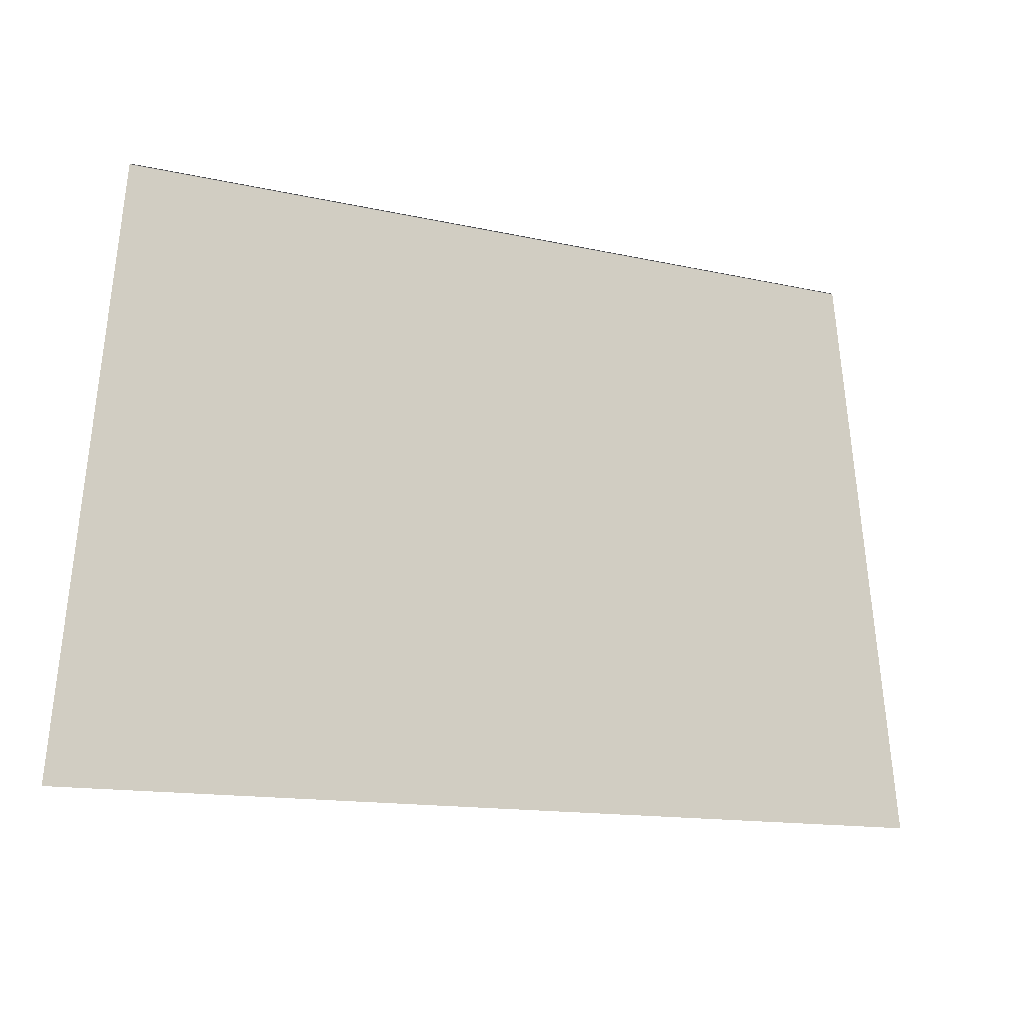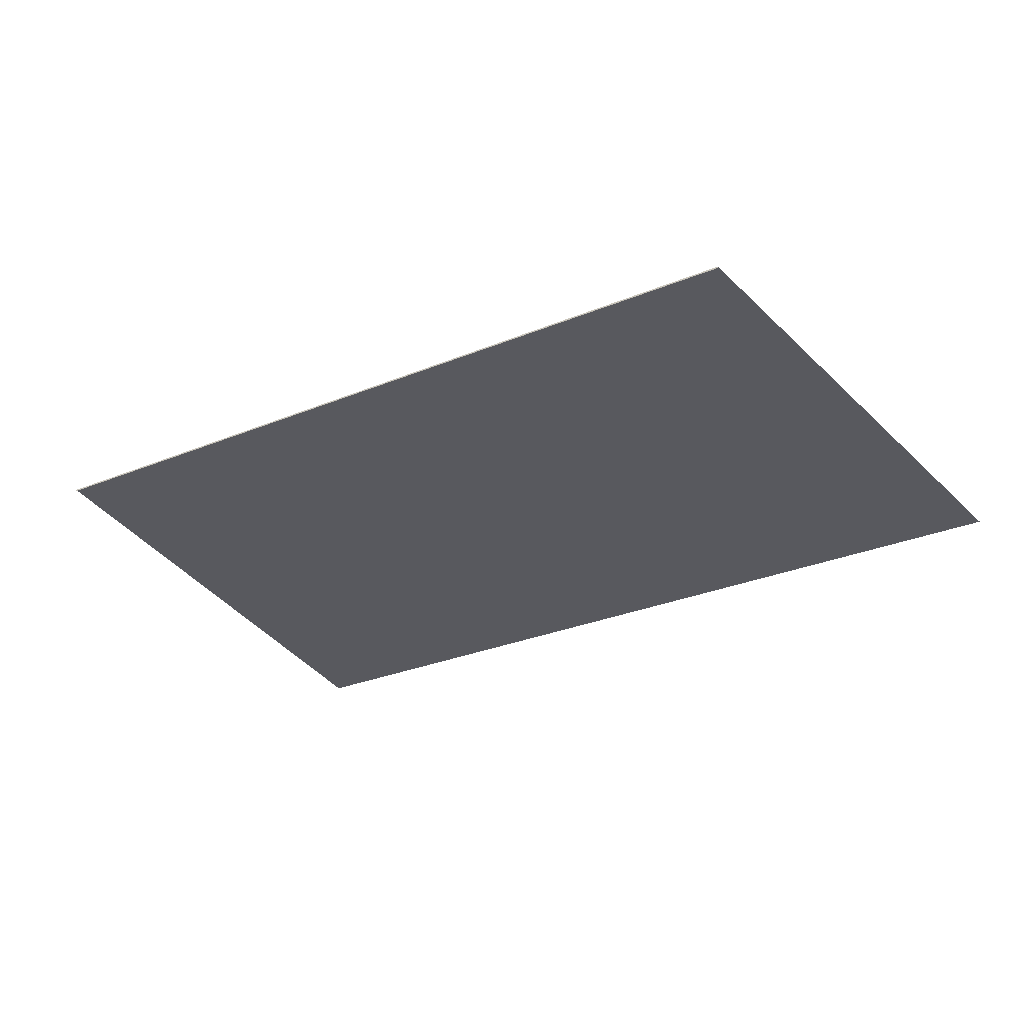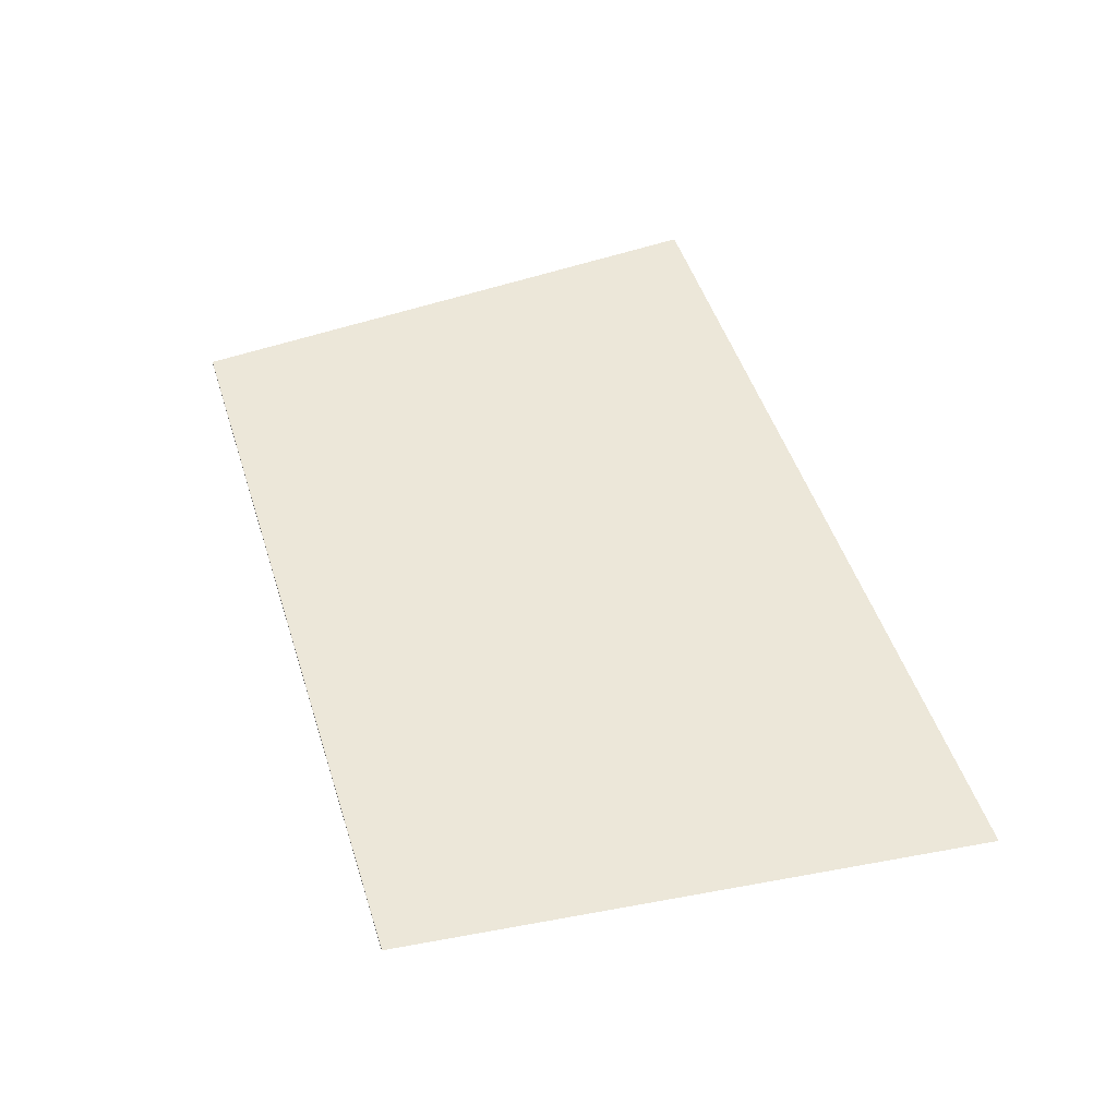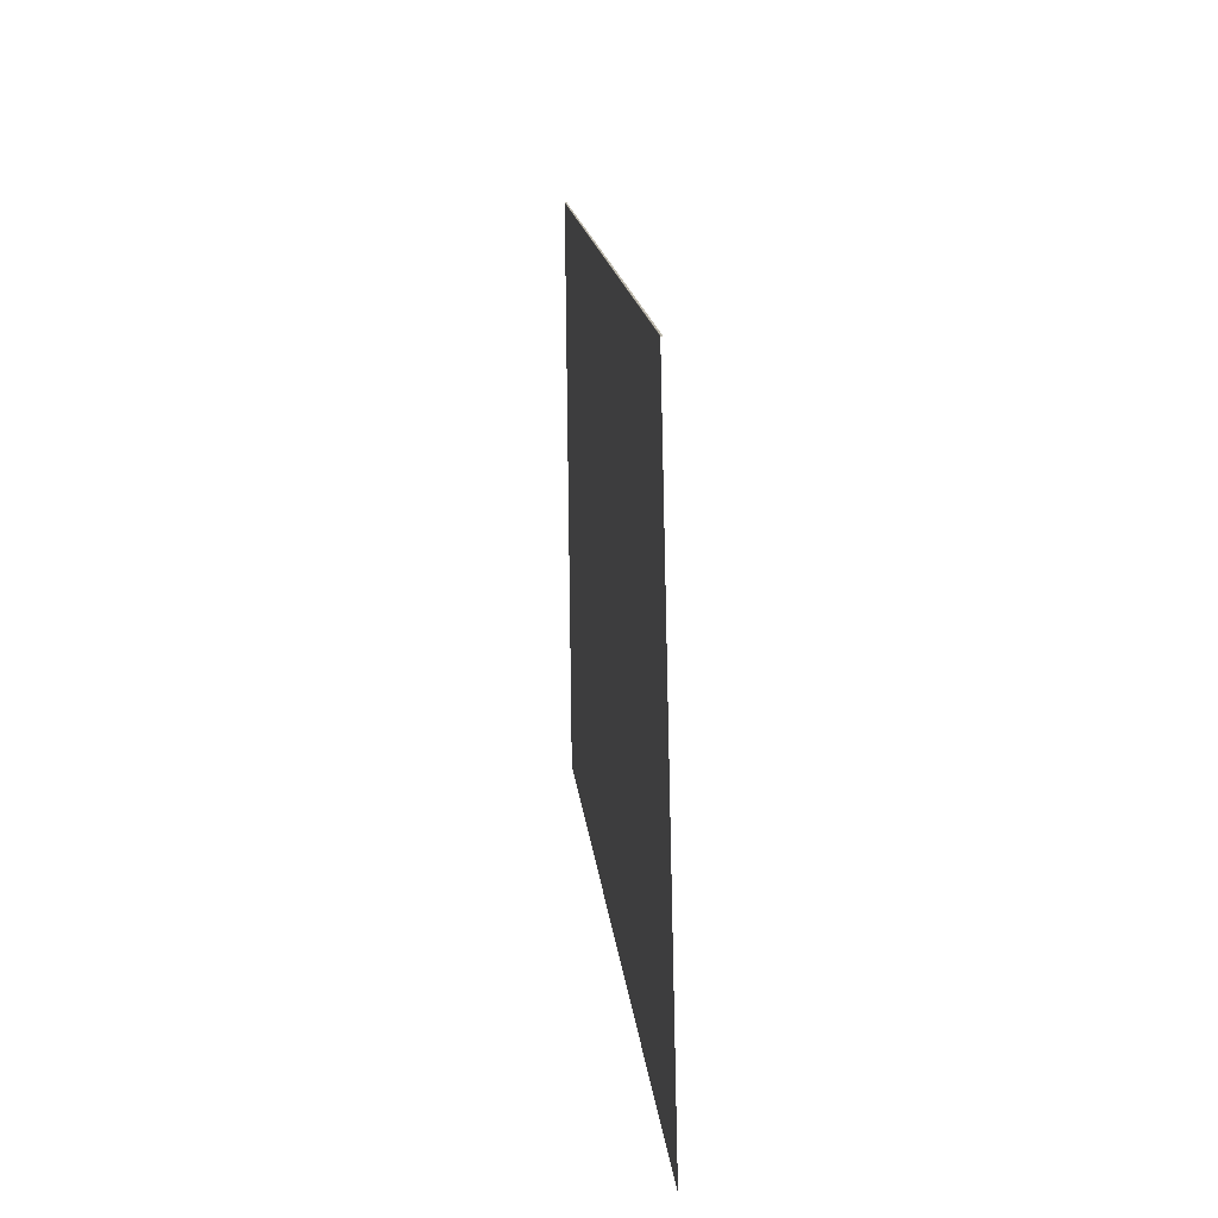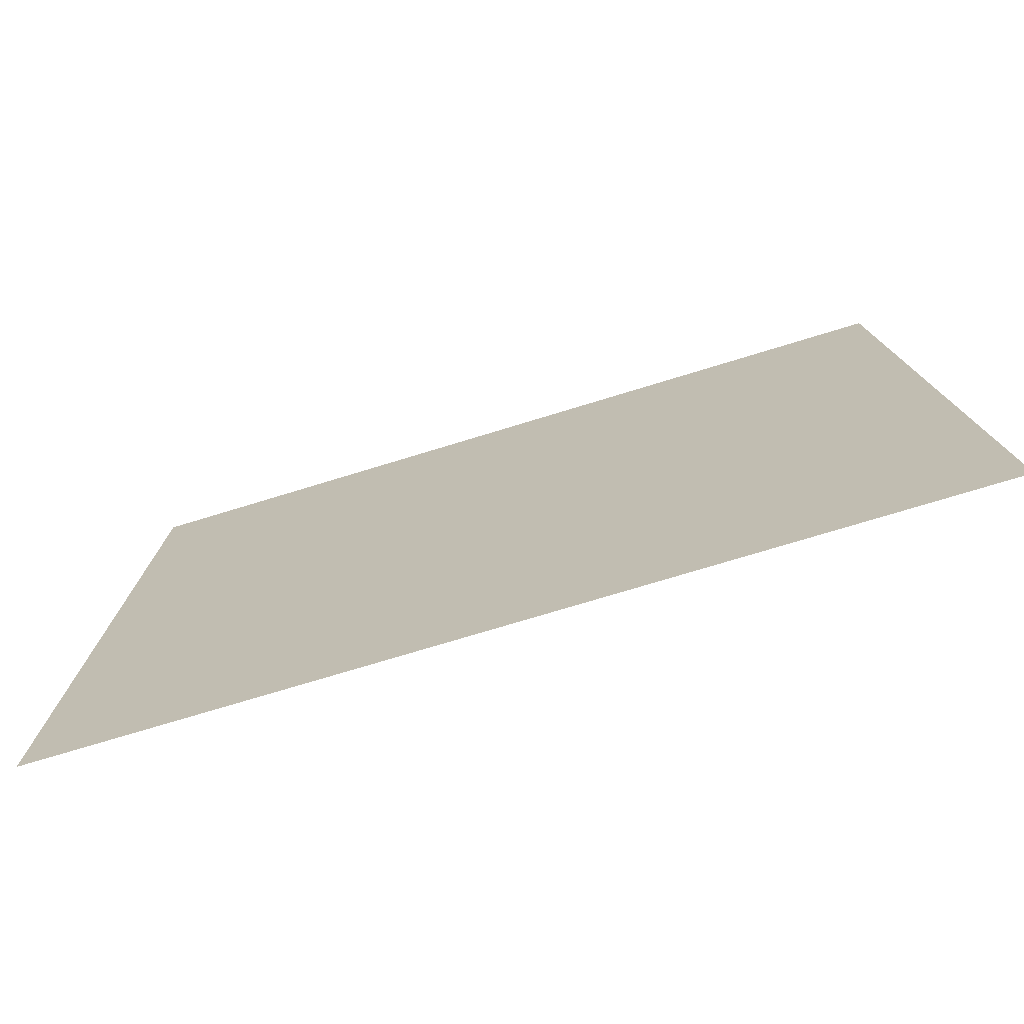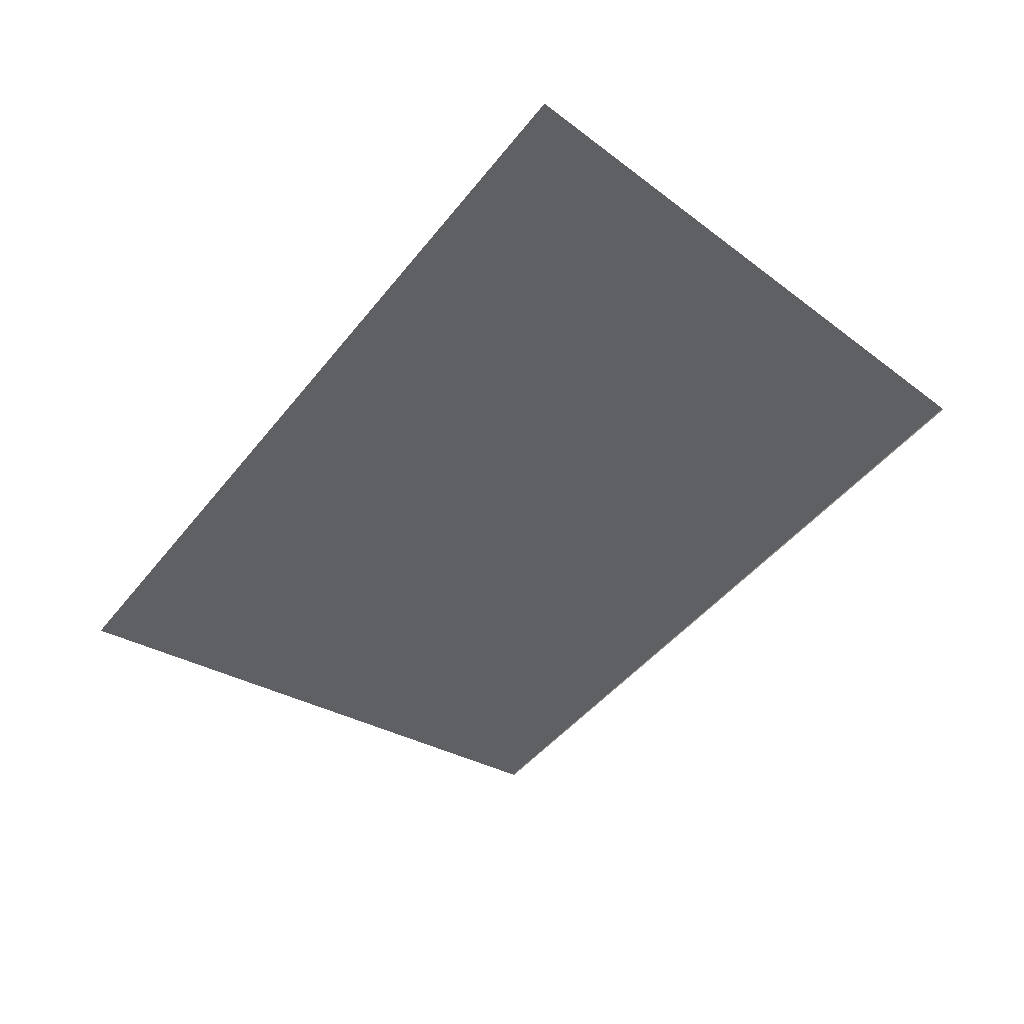
<metadata>
{"format":"obj","ext":"obj","renderer":"f3d","projection":"perspective","resolution":1024,"background":"white","views":[{"elev":-13.4,"azim":-27.3,"up":"+Z"},{"elev":-29.6,"azim":31.1,"up":"+Y"},{"elev":49.2,"azim":72.6,"up":"+Y"},{"elev":15.3,"azim":-95.4,"up":"+Z"},{"elev":-71.8,"azim":-162.8,"up":"+Z"},{"elev":-45.9,"azim":-125.9,"up":"+Y"}]}
</metadata>
<code>
g ENV_Floor_Mid_A
v -2538 28.52 1846
v -2889 -28.52 -1851
v 0.04419 -28.52 -1851
v -0.04419 28.52 1846
v -2538 26.67 1850
v -0.04419 26.67 1850
v 2538 26.67 1850
v 2538 28.52 1846
v 2889 -28.52 -1851
v -0.04419 26.67 1850
v -2538 21.65 1851
v -2538 26.67 1850
v -0.04419 21.56 1851
v -2538 16.18 1849
v -0.04419 16.18 1850
v 2538 16.18 1849
v 2538 21.65 1851
v 2538 26.67 1850
g ENV_Floor_Mid_A_0
f 3 2 1
f 4 3 1
f 1 5 4
f 5 6 4
f 6 7 4
f 7 8 4
f 3 4 8
f 9 3 8
f 12 11 10
f 11 13 10
f 13 11 14
f 15 13 14
f 13 15 16
f 17 13 16
f 13 17 10
f 17 18 10

</code>
